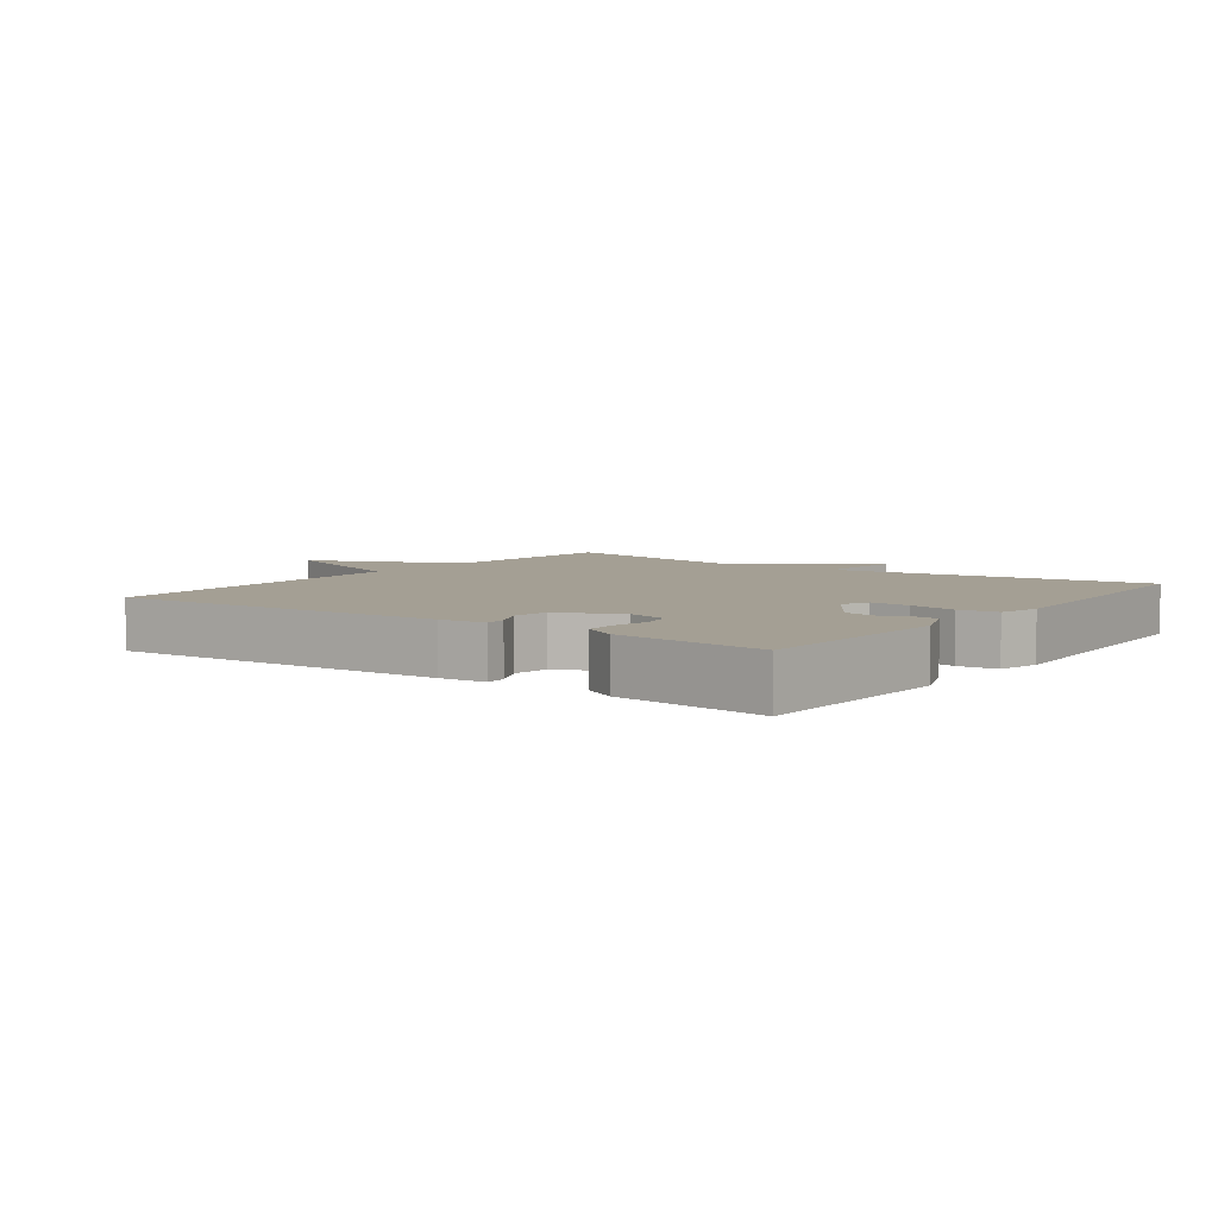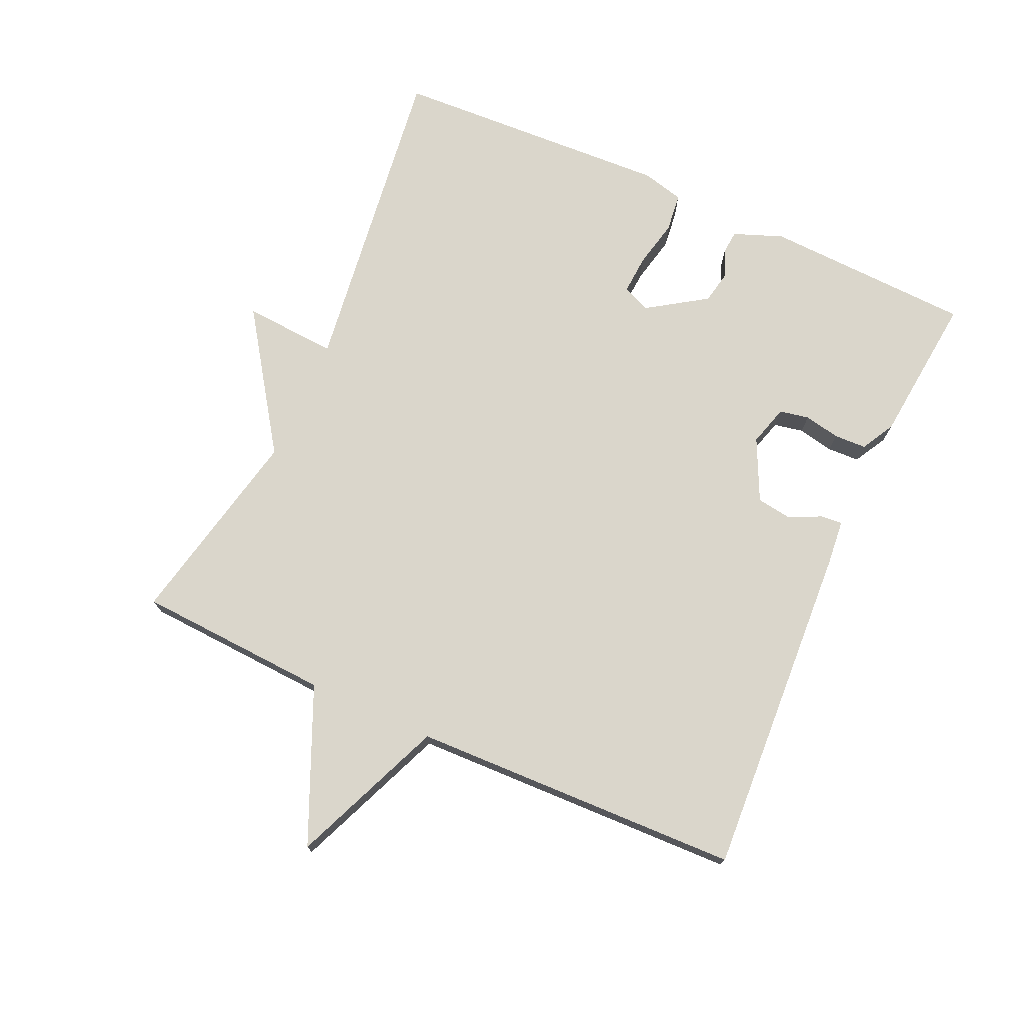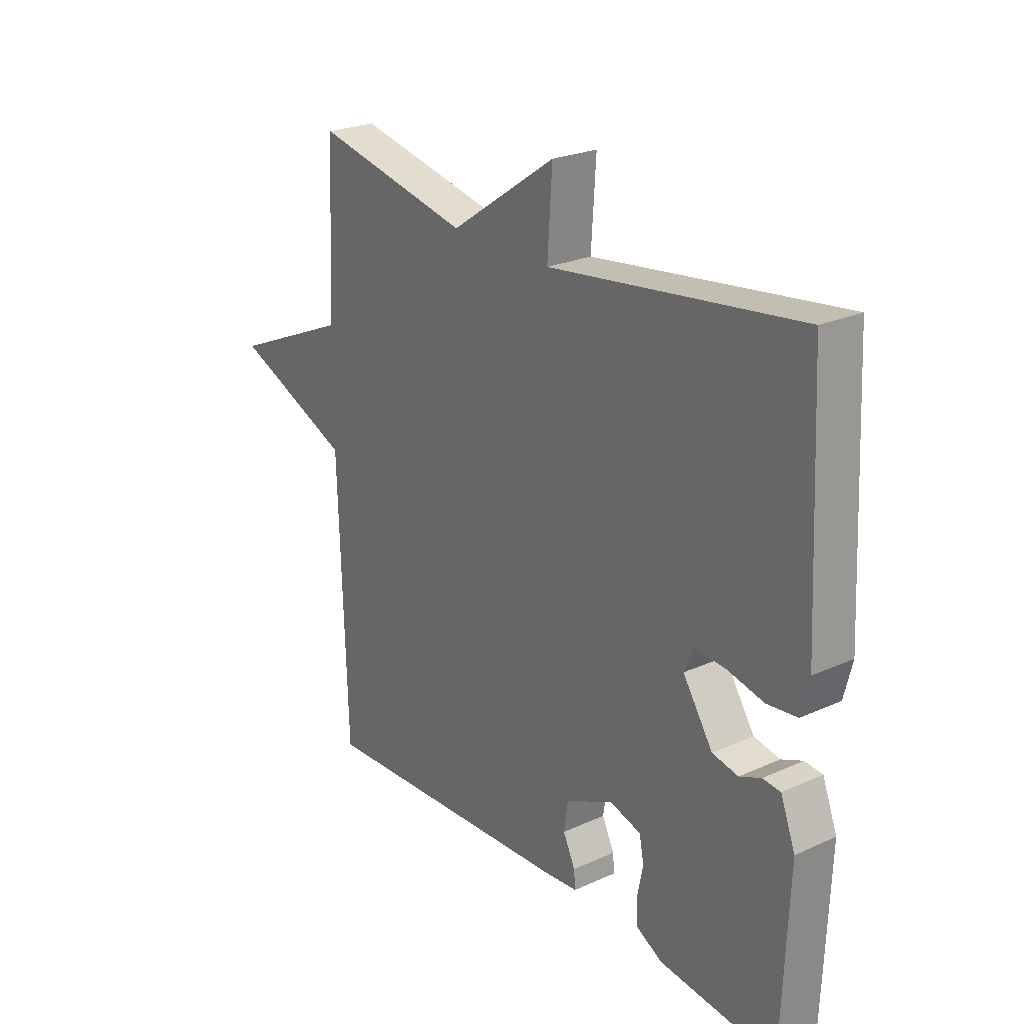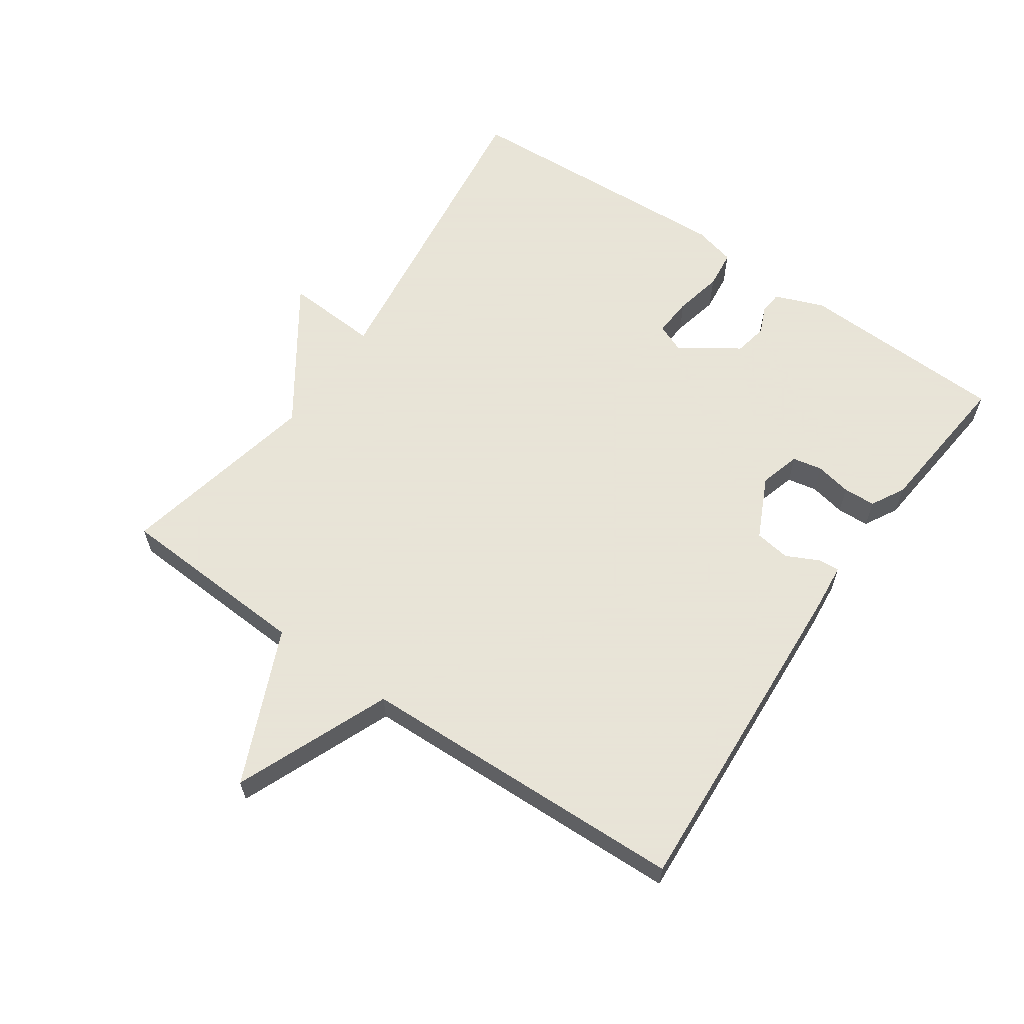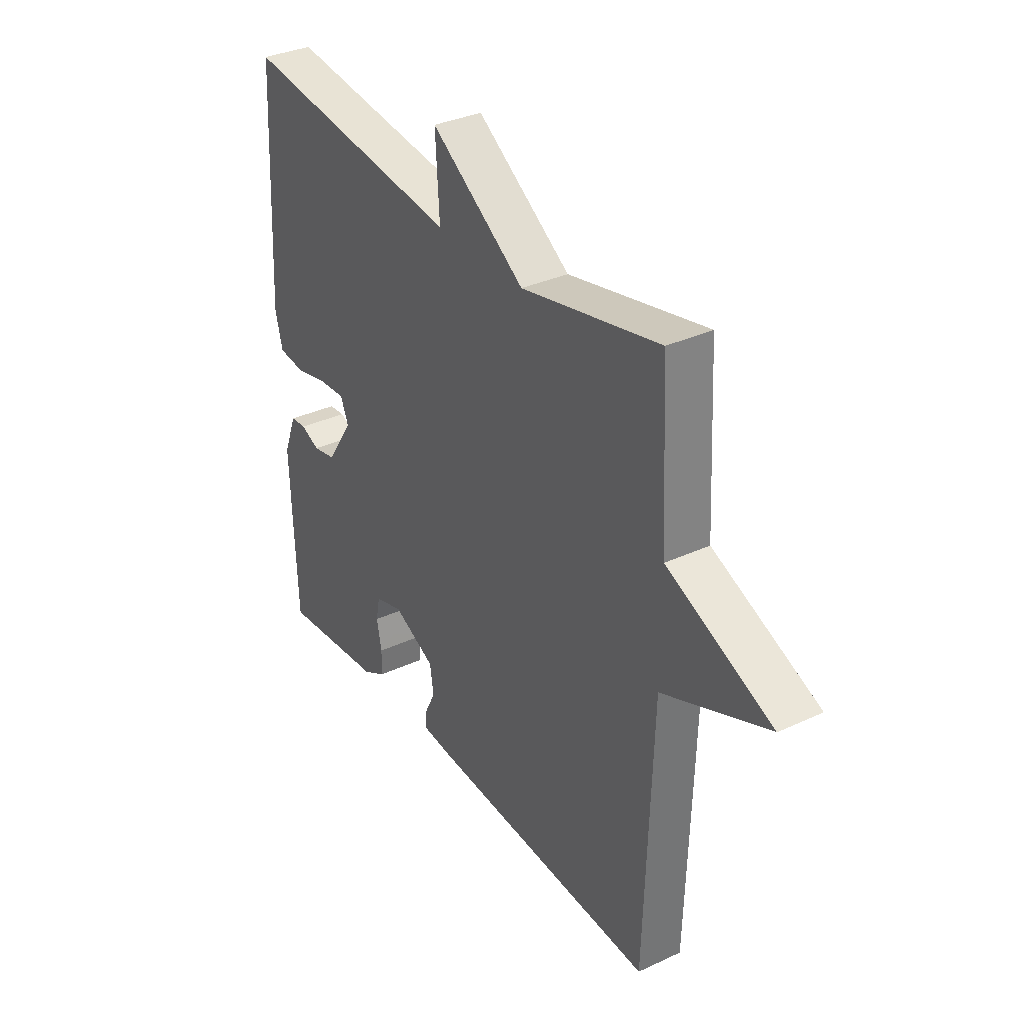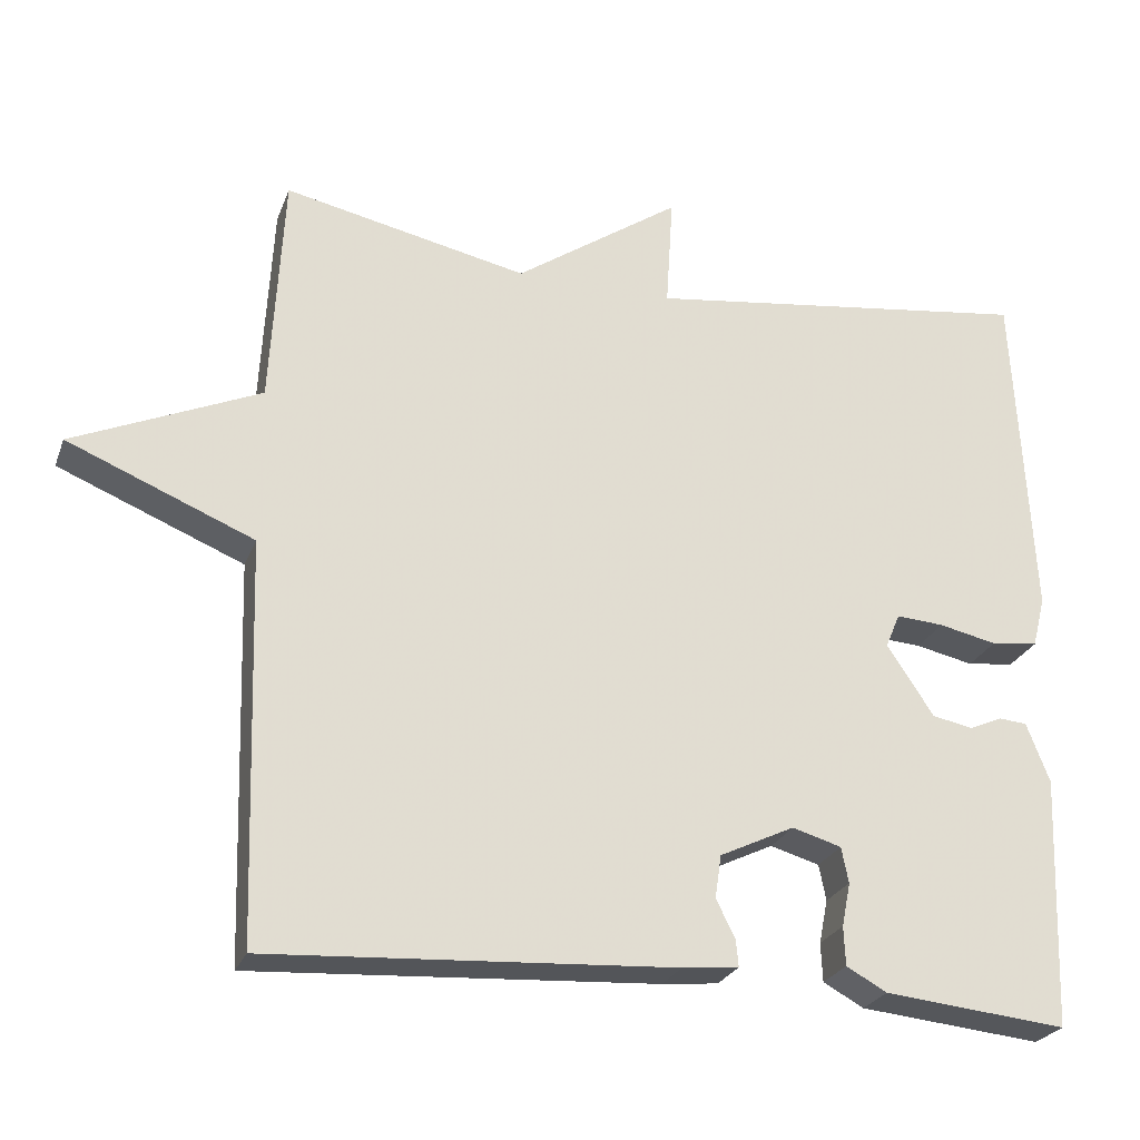
<metadata>
{"format":"obj","ext":"obj","renderer":"f3d","projection":"perspective","resolution":1024,"background":"white","views":[{"elev":5.6,"azim":-143.4,"up":"+Y"},{"elev":74.0,"azim":114.4,"up":"+Y"},{"elev":24.5,"azim":-126.5,"up":"+Z"},{"elev":61.4,"azim":124.7,"up":"+Y"},{"elev":33.8,"azim":57.7,"up":"+Z"},{"elev":-25.3,"azim":162.2,"up":"+Z"}]}
</metadata>
<code>
v -0.5 0.07 -0.5
v -0.512 0.07 -0.182
v -0.483 0.07 -0.107
v -0.448 0.07 -0.104
v -0.406 0.07 -0.122
v -0.355 0.07 -0.112
v -0.296 0.07 -0.023
v -0.314 0.07 0.02
v -0.374 0.07 0.016
v -0.447 0.07 0
v -0.506 0.07 0.007
v -0.522 0.07 0.071
v -0.5 0.07 0.5
v -0.008 0.07 0.435
v -0.017 0.07 0.578
v 0.192 0.07 0.435
v 0.5 0.07 0.5
v 0.516 0.07 0.204
v 0.751 0.07 0.101
v 0.516 0.07 0.004
v 0.5 0.07 -0.5
v -0.011 0.07 -0.47
v -0.082 0.07 -0.463
v -0.079 0.07 -0.43
v -0.055 0.07 -0.381
v -0.063 0.07 -0.327
v -0.157 0.07 -0.282
v -0.219 0.07 -0.3
v -0.228 0.07 -0.345
v -0.217 0.07 -0.4
v -0.219 0.07 -0.449
v -0.27 0.07 -0.477
v -0.5 0 -0.5
v -0.512 0 -0.182
v -0.483 0 -0.107
v -0.448 0 -0.104
v -0.406 0 -0.122
v -0.355 0 -0.112
v -0.296 0 -0.023
v -0.314 0 0.02
v -0.374 0 0.016
v -0.447 0 0
v -0.506 0 0.007
v -0.522 0 0.071
v -0.5 0 0.5
v -0.008 0 0.435
v -0.017 0 0.578
v 0.192 0 0.435
v 0.5 0 0.5
v 0.516 0 0.204
v 0.751 0 0.101
v 0.516 0 0.004
v 0.5 0 -0.5
v -0.011 0 -0.47
v -0.082 0 -0.463
v -0.079 0 -0.43
v -0.055 0 -0.381
v -0.063 0 -0.327
v -0.157 0 -0.282
v -0.219 0 -0.3
v -0.228 0 -0.345
v -0.217 0 -0.4
v -0.219 0 -0.449
v -0.27 0 -0.477
f 3 4 5
f 2 3 5
f 1 2 5
f 32 1 5
f 31 32 5
f 30 31 5
f 29 30 5
f 28 29 5 6
f 27 28 6 7
f 26 27 7 8
f 23 24 25
f 22 23 25
f 21 22 25
f 20 21 25
f 20 25 26
f 18 19 20
f 20 26 8
f 18 20 8
f 17 18 8
f 16 17 8
f 14 15 16
f 12 13 14
f 11 12 14
f 10 11 14
f 9 10 14
f 8 9 14 16
f 37 36 35
f 37 35 34
f 37 34 33
f 37 33 64
f 37 64 63
f 37 63 62
f 37 62 61
f 38 37 61 60
f 39 38 60 59
f 40 39 59 58
f 57 56 55
f 57 55 54
f 57 54 53
f 57 53 52
f 58 57 52
f 52 51 50
f 40 58 52
f 40 52 50
f 40 50 49
f 40 49 48
f 48 47 46
f 46 45 44
f 46 44 43
f 46 43 42
f 46 42 41
f 48 46 41 40
f 1 33 34 2
f 2 34 35 3
f 3 35 36 4
f 4 36 37 5
f 5 37 38 6
f 6 38 39 7
f 7 39 40 8
f 8 40 41 9
f 9 41 42 10
f 10 42 43 11
f 11 43 44 12
f 12 44 45 13
f 13 45 46 14
f 14 46 47 15
f 15 47 48 16
f 16 48 49 17
f 17 49 50 18
f 18 50 51 19
f 19 51 52 20
f 20 52 53 21
f 21 53 54 22
f 22 54 55 23
f 23 55 56 24
f 24 56 57 25
f 25 57 58 26
f 26 58 59 27
f 27 59 60 28
f 28 60 61 29
f 29 61 62 30
f 30 62 63 31
f 31 63 64 32
f 32 64 33 1

</code>
